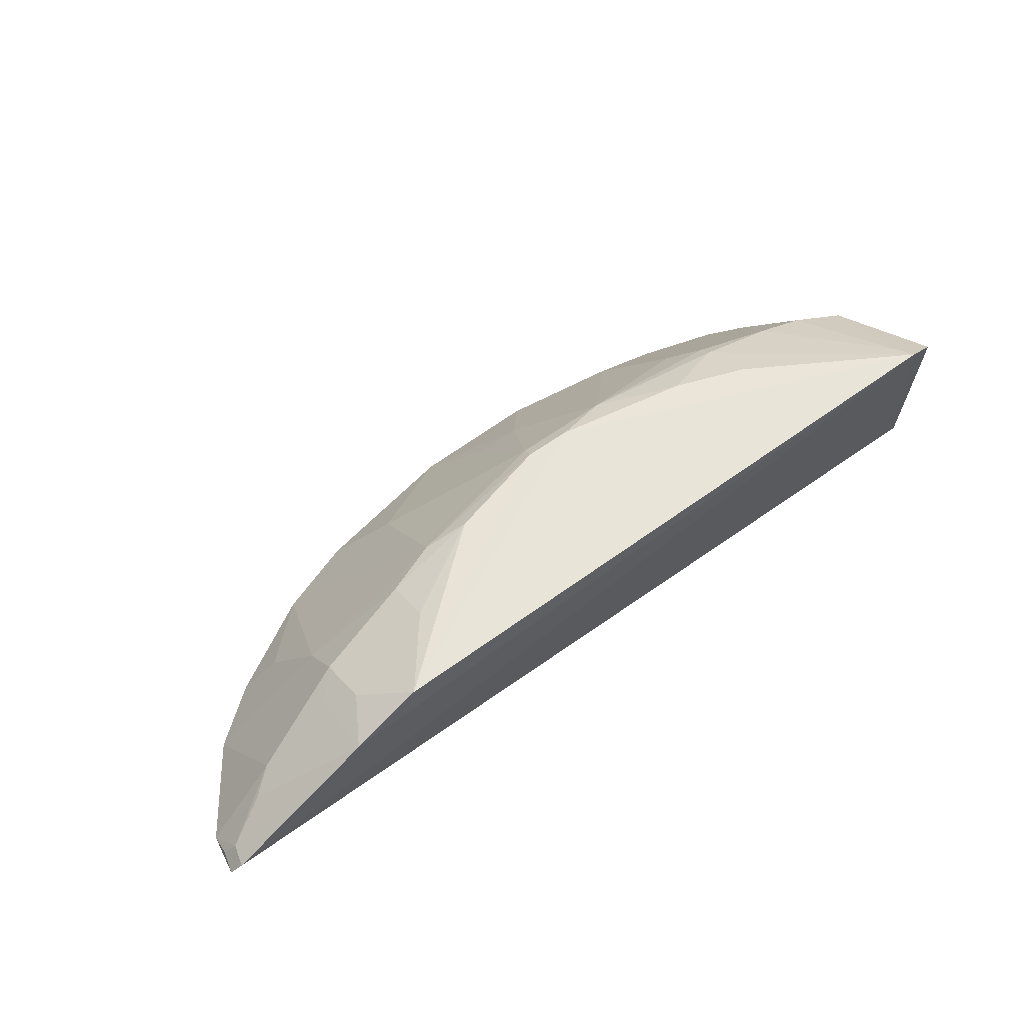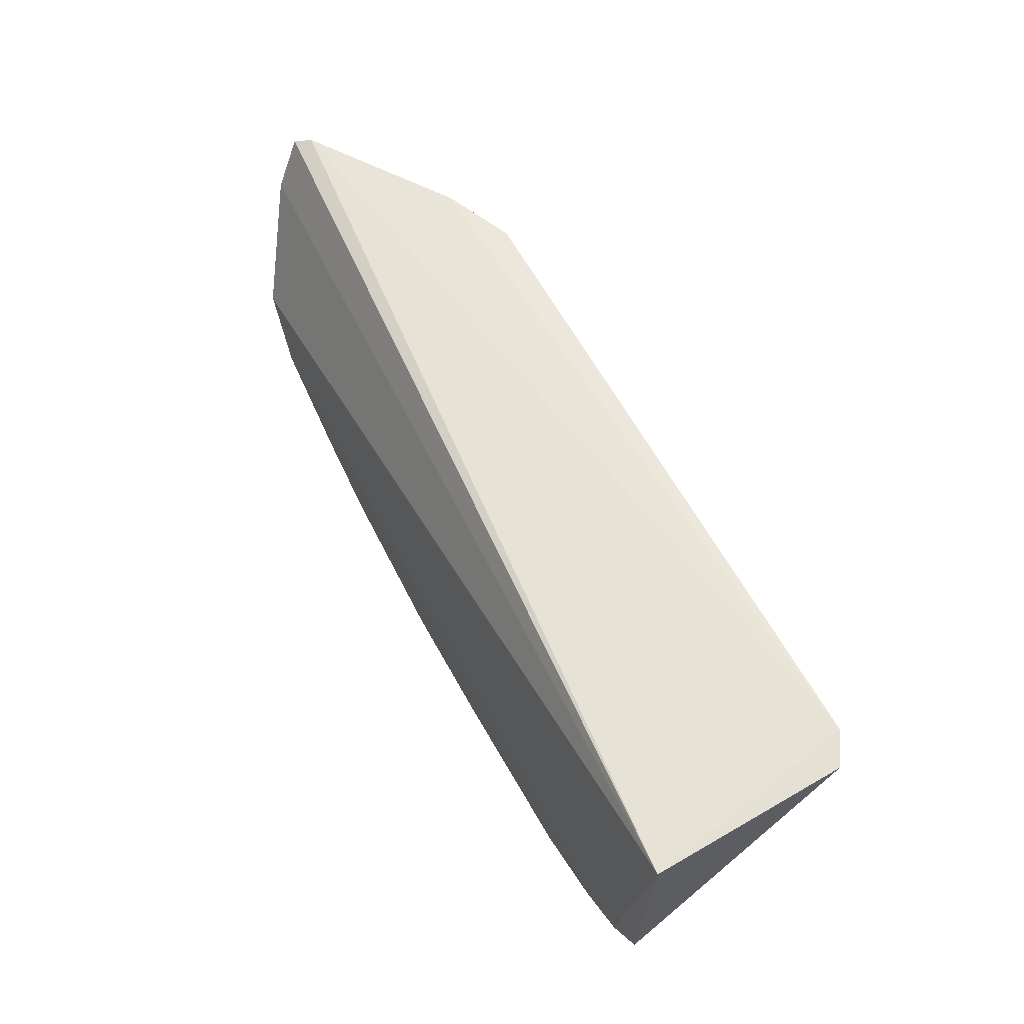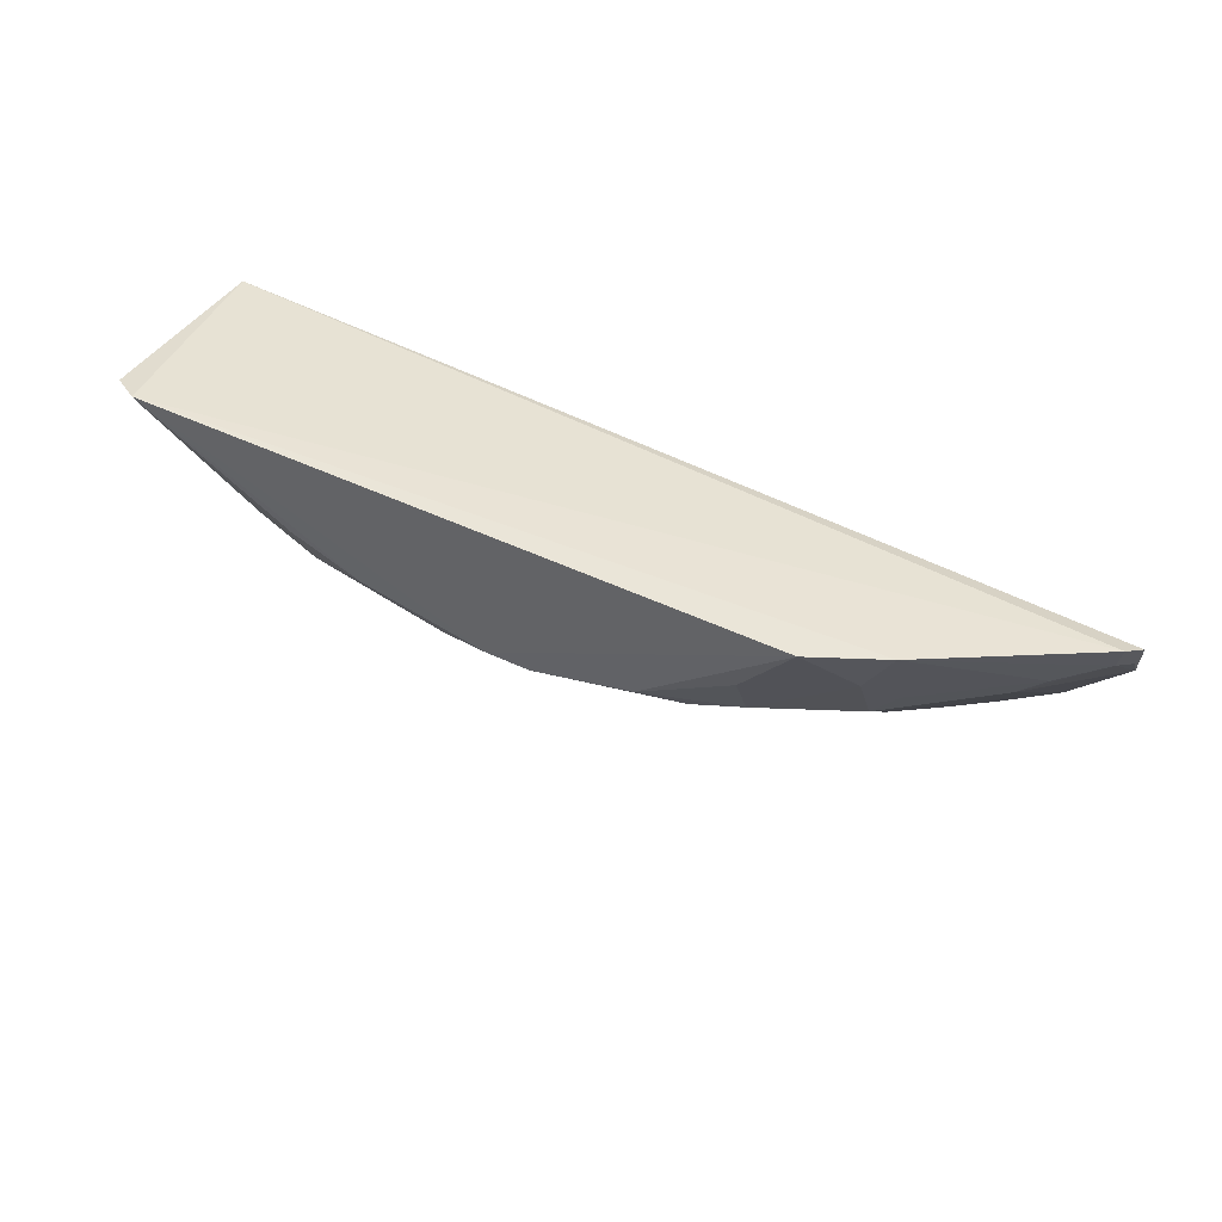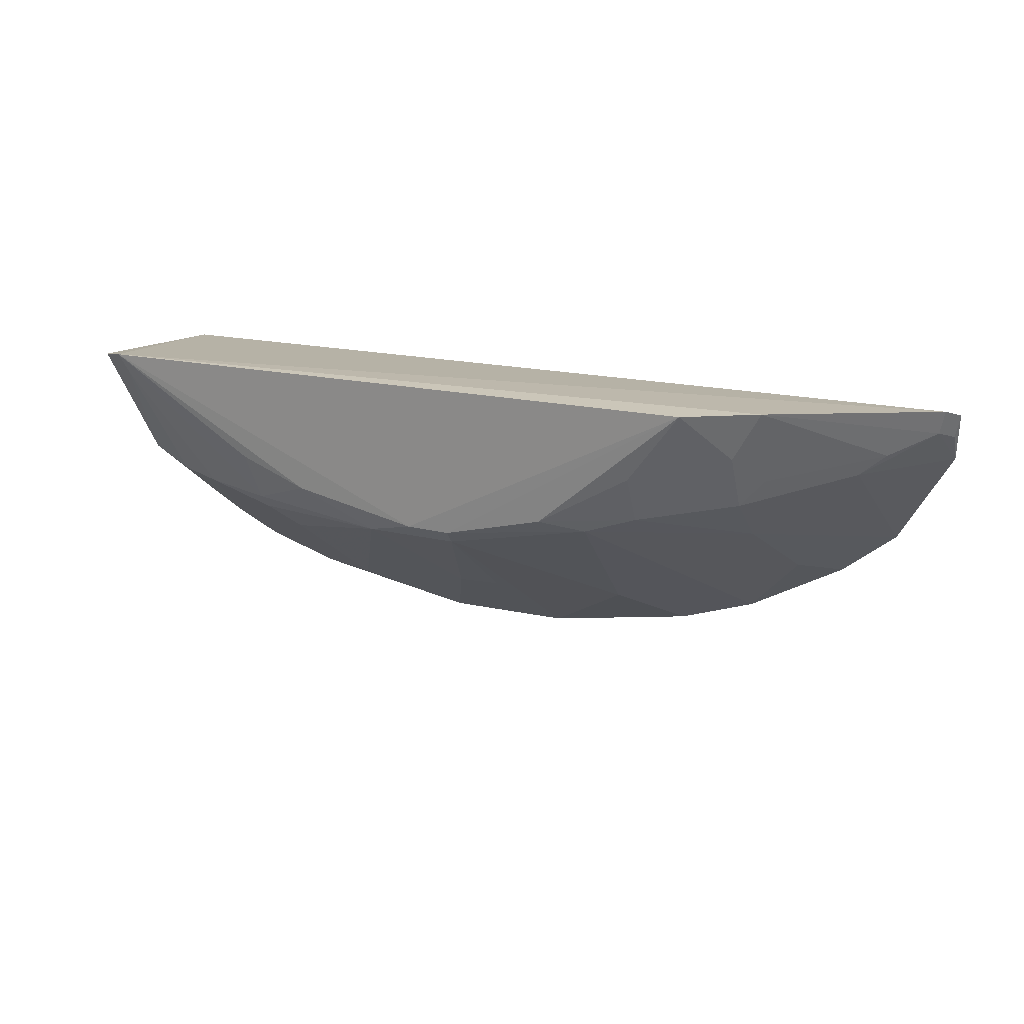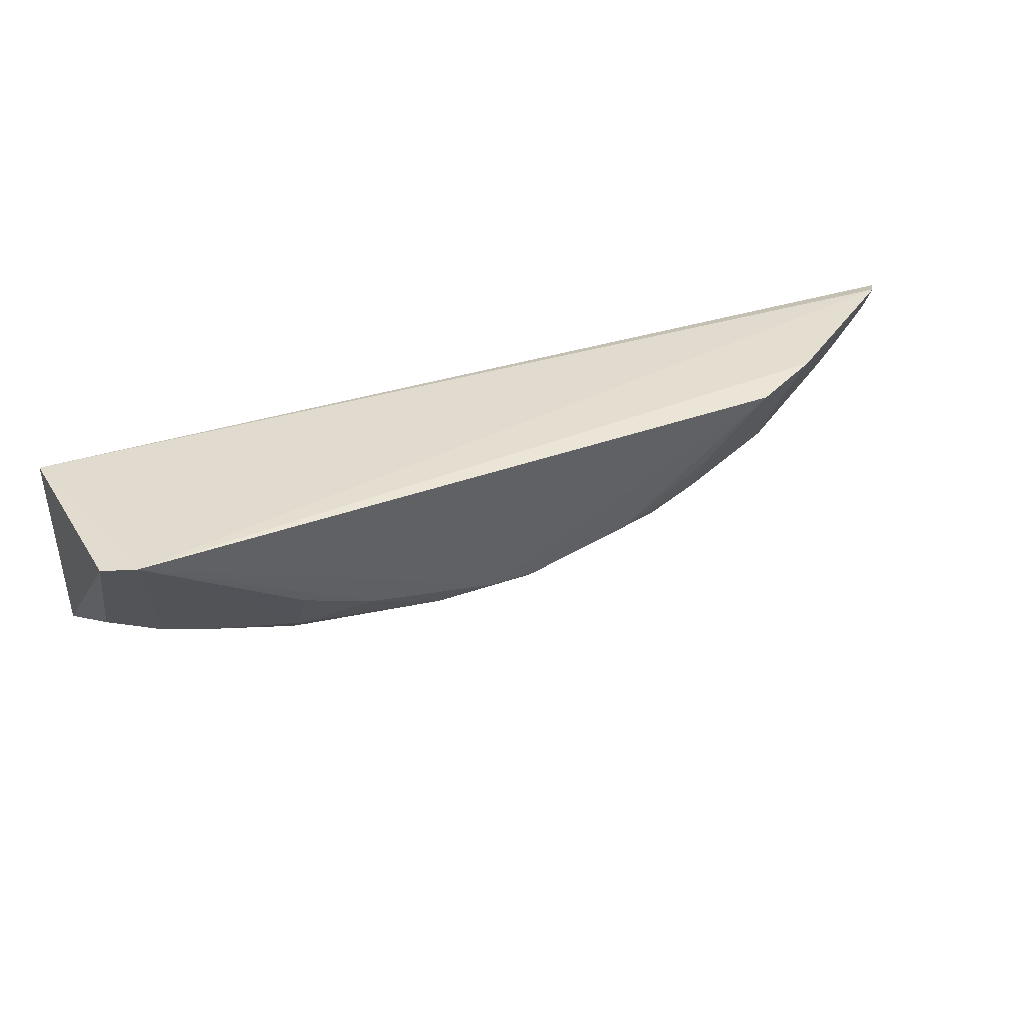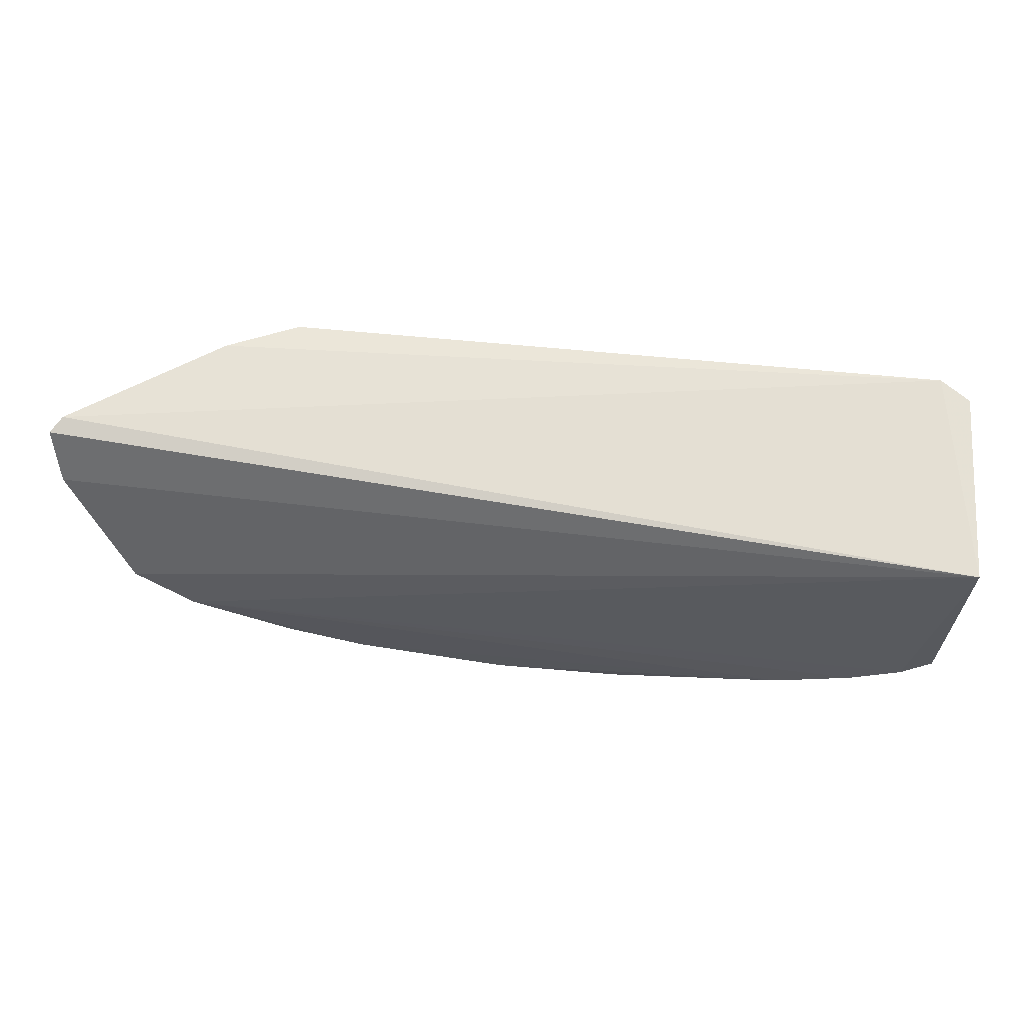
<metadata>
{"format":"obj","ext":"obj","renderer":"f3d","projection":"perspective","resolution":1024,"background":"white","views":[{"elev":61.9,"azim":143.0,"up":"+Z"},{"elev":58.6,"azim":-117.7,"up":"+Y"},{"elev":42.7,"azim":29.6,"up":"+Y"},{"elev":15.6,"azim":26.3,"up":"+Y"},{"elev":37.6,"azim":-25.7,"up":"+Y"},{"elev":62.5,"azim":-174.4,"up":"+Y"}]}
</metadata>
<code>
v 0.1255 -0.3817 0.2488
v 0.2996 -0.2506 0.2819
v 0.08135 -0.2917 0.3748
v -0.2128 -0.2164 0.3803
v -0.2348 -0.2249 0.2573
v 0.1699 -0.2192 0.3823
v -0.09453 -0.3742 0.2754
v 0.1932 -0.276 0.3447
v 0.2612 -0.31 0.2519
v -0.005587 -0.3057 0.3747
v 0.2979 -0.2186 0.3064
v -0.1858 -0.3653 0.2493
v 0.1061 -0.2973 0.364
v 0.171 -0.3666 0.2489
v 0.2537 -0.2573 0.3169
v 0.02067 -0.3065 0.3742
v 0.2108 -0.2174 0.3637
v 0.3046 -0.2219 0.2973
v -0.03715 -0.3964 0.2499
v 0.228 -0.336 0.248
v -0.2317 -0.3403 0.2531
v -0.1678 -0.3024 0.3449
v 0.1364 -0.2873 0.3609
v 0.0969 -0.3594 0.2893
v 0.2943 -0.232 0.3031
v 0.1933 -0.2458 0.3599
v 0.2077 -0.2602 0.3439
v -0.1404 -0.3794 0.2488
v -0.006344 -0.3589 0.3054
v 0.1932 -0.2992 0.3186
v -0.2302 -0.2192 0.3695
v -0.2145 -0.3516 0.2503
v -0.1227 -0.2749 0.3747
v -0.1083 -0.328 0.3355
v 0.1365 -0.2606 0.3743
v 0.01932 -0.3141 0.3664
v 0.03693 -0.3965 0.2493
v 0.2685 -0.2453 0.314
v 0.301 -0.2353 0.294
v 0.2074 -0.329 0.2727
v -0.2249 -0.2885 0.3288
v -0.1223 -0.3046 0.3584
v -0.08135 -0.2906 0.3747
v -0.123 -0.3129 0.3504
v -0.03668 -0.3134 0.366
v 0.01907 -0.3583 0.3049
v -0.1961 -0.2987 0.3364
v -0.2099 -0.228 0.3745
v -0.1957 -0.3438 0.2749
f 9 5 2
f 10 6 4
f 11 5 4
f 15 9 2
f 15 8 9
f 16 3 6
f 16 6 10
f 16 13 3
f 17 11 4
f 17 4 6
f 18 2 5
f 18 5 11
f 20 5 9
f 20 14 1
f 23 3 13
f 24 14 13
f 24 1 14
f 25 15 2
f 25 11 17
f 26 17 6
f 26 8 17
f 26 23 8
f 26 6 23
f 27 17 8
f 27 8 15
f 28 20 1
f 28 12 20
f 28 19 7
f 30 9 8
f 30 8 23
f 30 23 13
f 30 13 14
f 31 4 5
f 31 5 21
f 32 21 5
f 32 20 12
f 32 5 20
f 34 28 7
f 34 12 28
f 35 23 6
f 35 6 3
f 35 3 23
f 36 24 13
f 36 13 16
f 36 16 10
f 37 1 24
f 37 28 1
f 37 19 28
f 37 29 19
f 37 24 36
f 38 25 17
f 38 15 25
f 38 27 15
f 38 17 27
f 39 25 2
f 39 2 18
f 39 18 11
f 39 11 25
f 40 30 14
f 40 14 20
f 40 20 9
f 40 9 30
f 41 31 21
f 42 33 4
f 43 10 4
f 43 4 33
f 43 33 42
f 44 22 12
f 44 12 34
f 44 42 22
f 45 34 7
f 45 29 36
f 45 36 10
f 45 44 34
f 45 42 44
f 45 43 42
f 45 10 43
f 45 7 19
f 45 19 29
f 46 37 36
f 46 36 29
f 46 29 37
f 47 41 21
f 47 21 32
f 48 47 22
f 48 41 47
f 48 4 31
f 48 31 41
f 48 42 4
f 48 22 42
f 49 12 22
f 49 22 47
f 49 47 32
f 49 32 12

</code>
